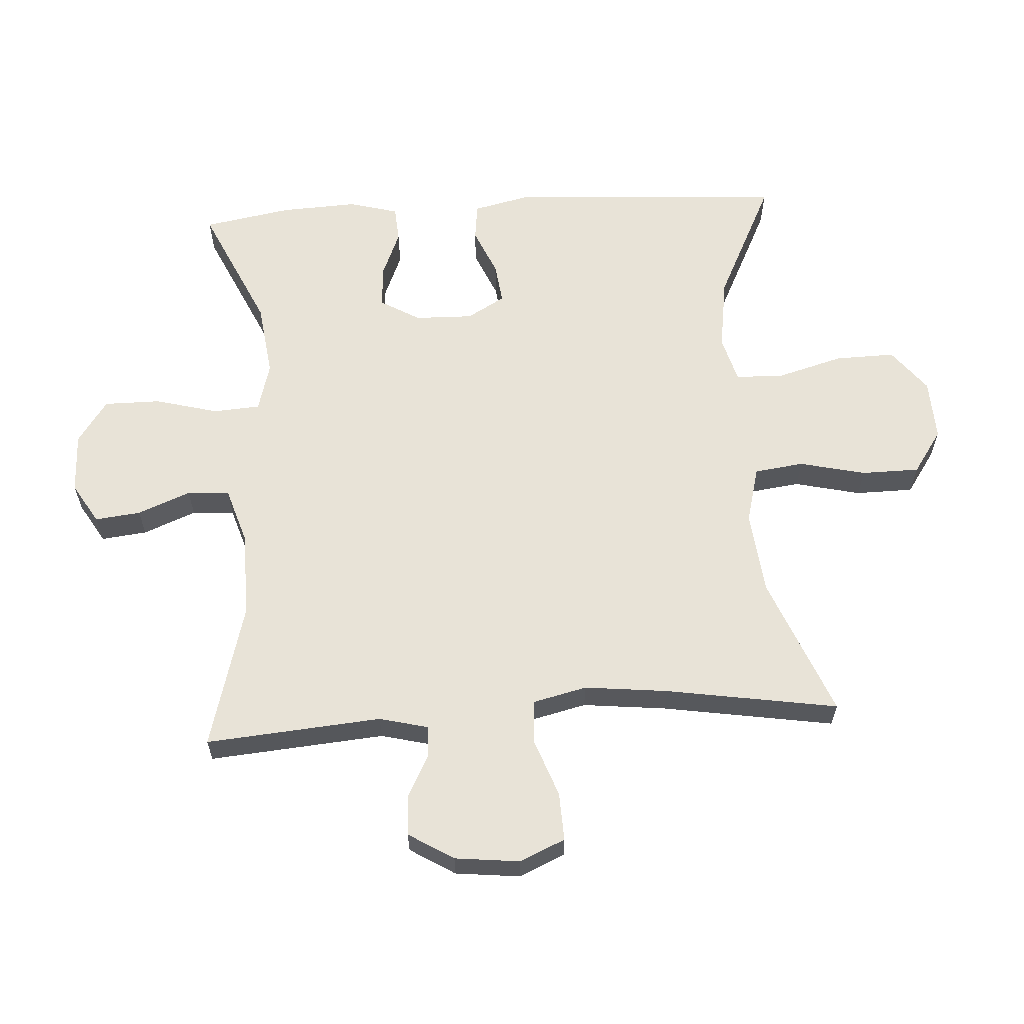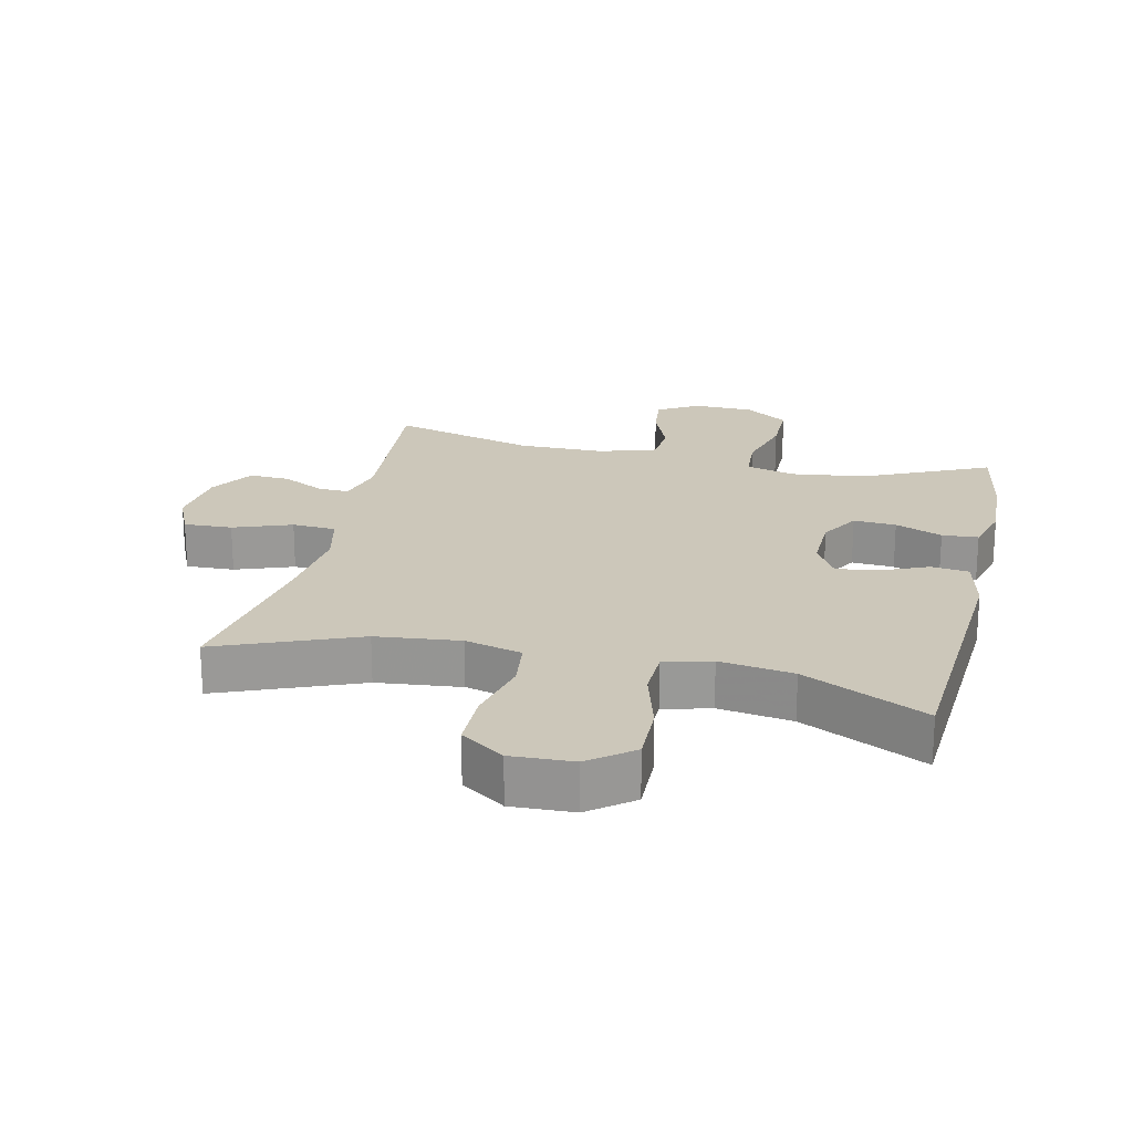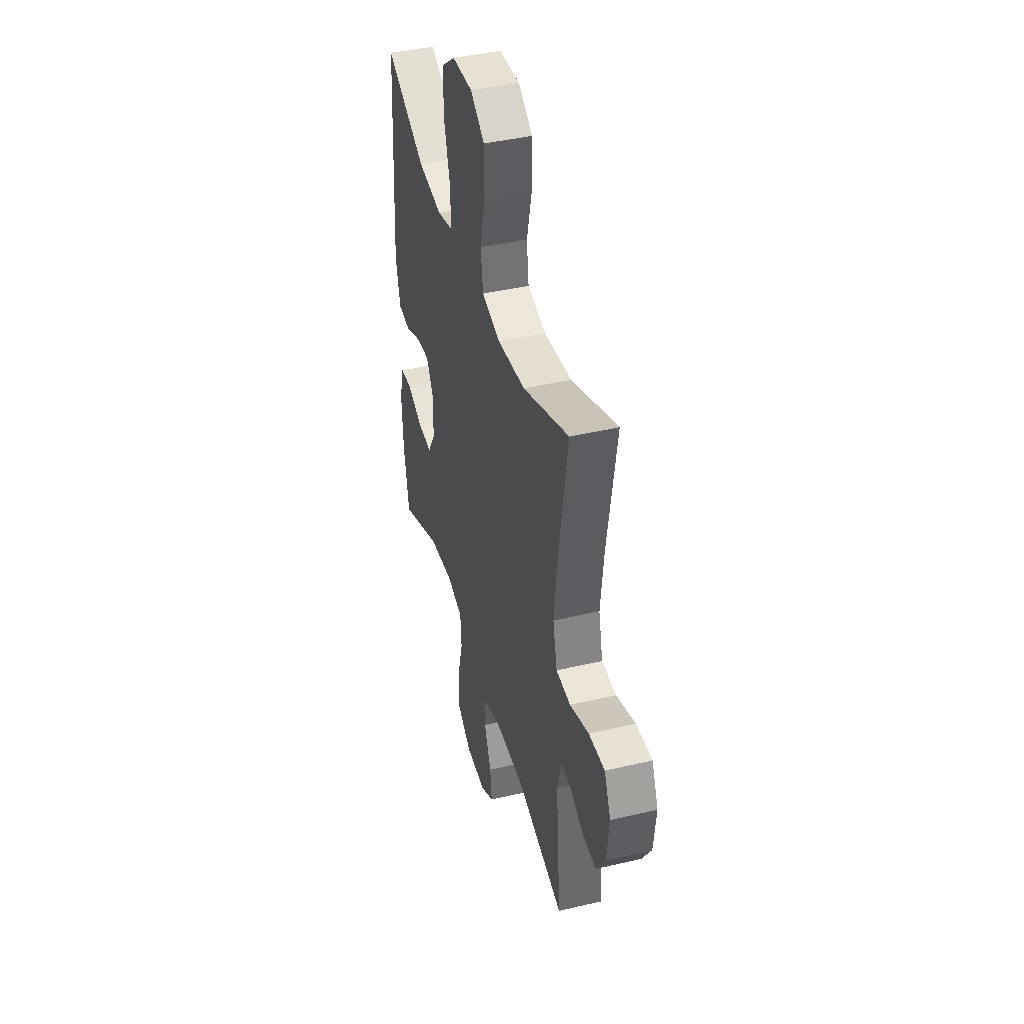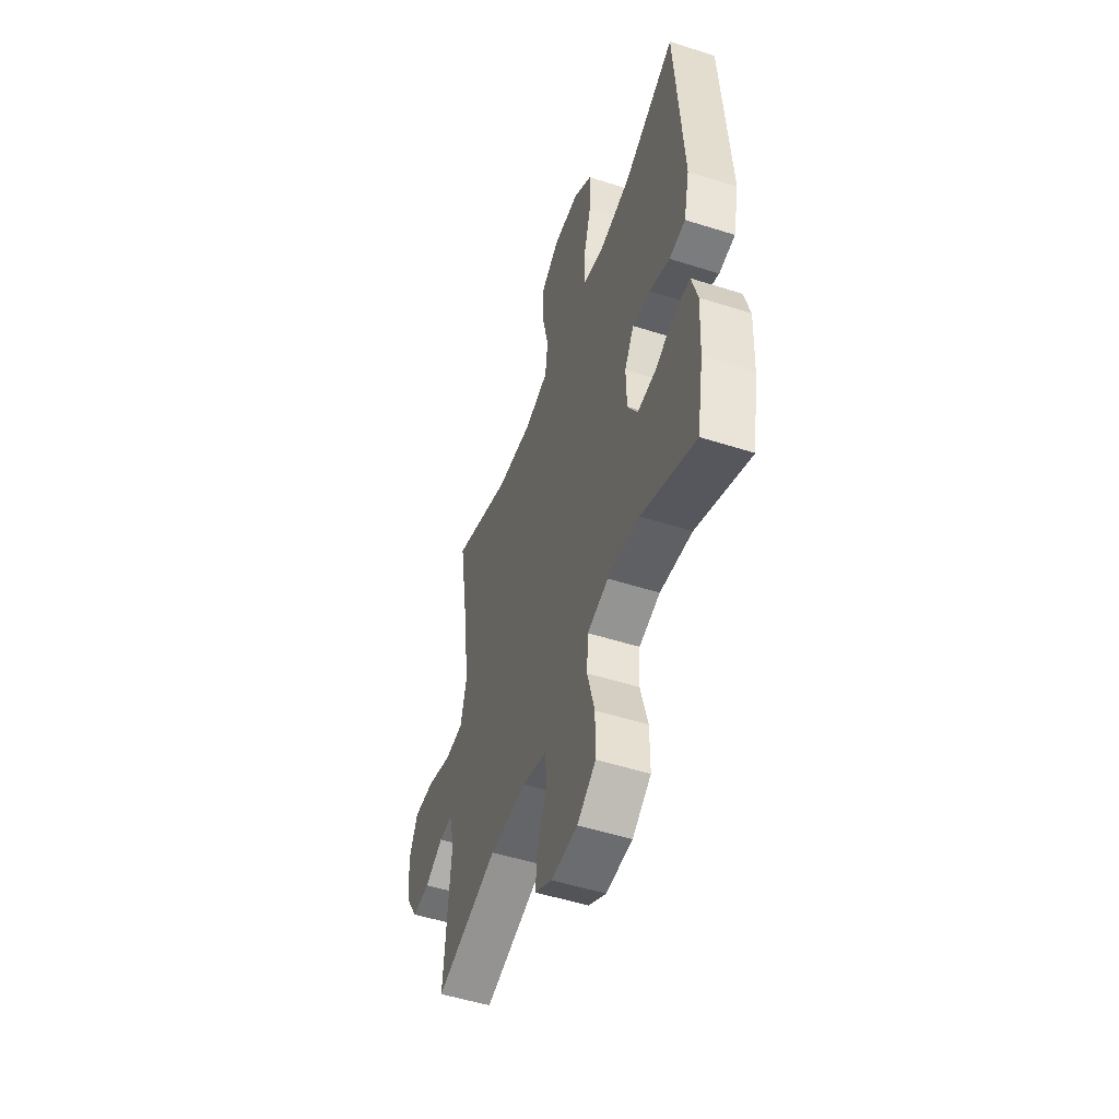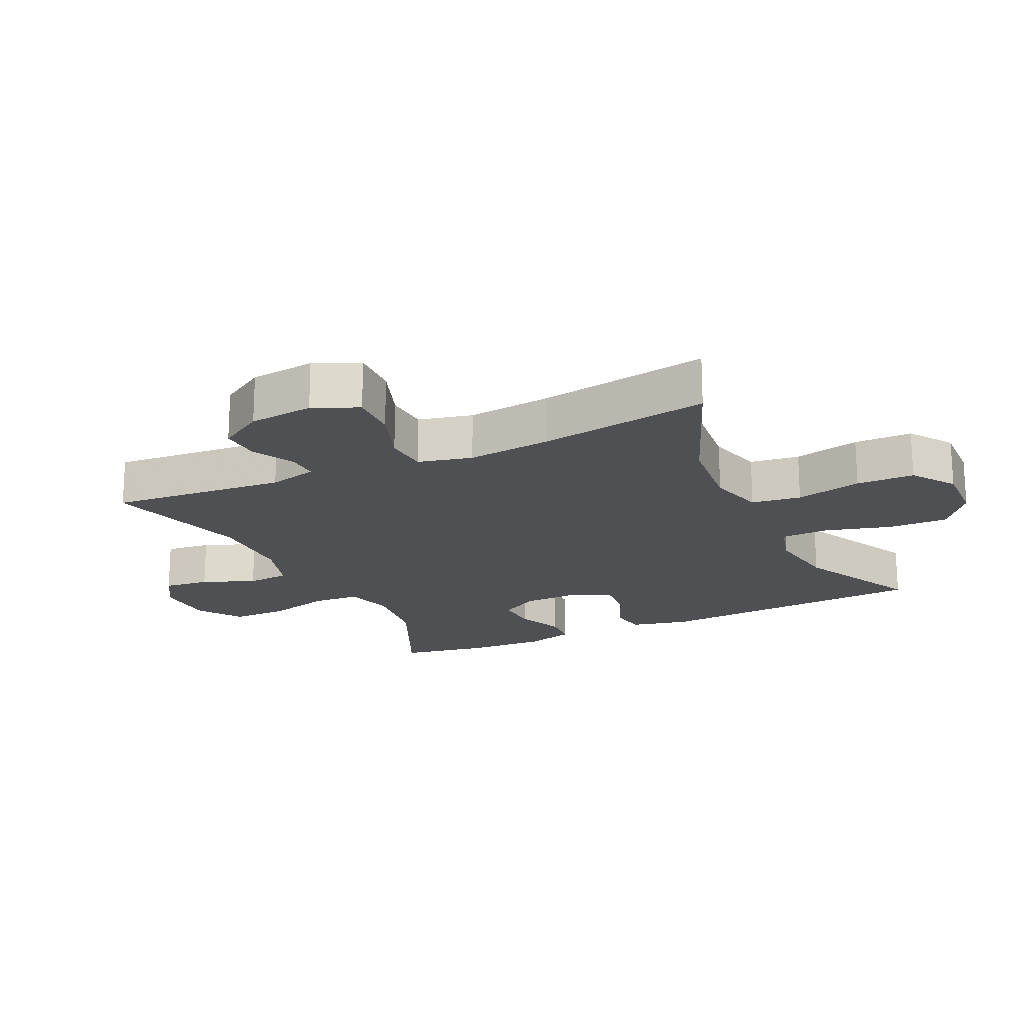
<metadata>
{"format":"obj","ext":"obj","renderer":"f3d","projection":"perspective","resolution":1024,"background":"white","views":[{"elev":61.6,"azim":-93.5,"up":"+Y"},{"elev":21.4,"azim":12.9,"up":"+Y"},{"elev":42.2,"azim":-105.8,"up":"+Z"},{"elev":-51.9,"azim":71.0,"up":"+Z"},{"elev":-19.2,"azim":-64.6,"up":"+Y"}]}
</metadata>
<code>
v 0.5 0.07 0.5
v 0.527 0.07 0.072
v 0.506 0.07 -0.019
v 0.448 0.07 -0.026
v 0.374 0.07 0.006
v 0.31 0.07 0.014
v 0.276 0.07 -0.045
v 0.278 0.07 -0.135
v 0.314 0.07 -0.197
v 0.38 0.07 -0.193
v 0.453 0.07 -0.163
v 0.509 0.07 -0.167
v 0.53 0.07 -0.244
v 0.524 0.07 -0.364
v 0.5 0.07 -0.5
v 0.306 0.07 -0.41
v 0.19 0.07 -0.395
v 0.114 0.07 -0.416
v 0.109 0.07 -0.489
v 0.135 0.07 -0.587
v 0.135 0.07 -0.675
v 0.068 0.07 -0.721
v -0.026 0.07 -0.724
v -0.089 0.07 -0.686
v -0.081 0.07 -0.615
v -0.048 0.07 -0.533
v -0.053 0.07 -0.467
v -0.141 0.07 -0.439
v -0.275 0.07 -0.438
v -0.5 0.07 -0.5
v -0.477 0.07 -0.227
v -0.496 0.07 -0.151
v -0.544 0.07 -0.153
v -0.61 0.07 -0.187
v -0.673 0.07 -0.19
v -0.716 0.07 -0.12
v -0.727 0.07 -0.019
v -0.696 0.07 0.051
v -0.621 0.07 0.048
v -0.531 0.07 0.015
v -0.463 0.07 0.019
v -0.443 0.07 0.103
v -0.457 0.07 0.233
v -0.5 0.07 0.5
v -0.283 0.07 0.412
v -0.153 0.07 0.398
v -0.065 0.07 0.421
v -0.055 0.07 0.498
v -0.079 0.07 0.601
v -0.078 0.07 0.691
v -0.011 0.07 0.737
v 0.085 0.07 0.733
v 0.152 0.07 0.681
v 0.15 0.07 0.588
v 0.121 0.07 0.485
v 0.123 0.07 0.41
v 0.196 0.07 0.39
v 0.31 0.07 0.407
v 0.5 0 0.5
v 0.527 0 0.072
v 0.506 0 -0.019
v 0.448 0 -0.026
v 0.374 0 0.006
v 0.31 0 0.014
v 0.276 0 -0.045
v 0.278 0 -0.135
v 0.314 0 -0.197
v 0.38 0 -0.193
v 0.453 0 -0.163
v 0.509 0 -0.167
v 0.53 0 -0.244
v 0.524 0 -0.364
v 0.5 0 -0.5
v 0.306 0 -0.41
v 0.19 0 -0.395
v 0.114 0 -0.416
v 0.109 0 -0.489
v 0.135 0 -0.587
v 0.135 0 -0.675
v 0.068 0 -0.721
v -0.026 0 -0.724
v -0.089 0 -0.686
v -0.081 0 -0.615
v -0.048 0 -0.533
v -0.053 0 -0.467
v -0.141 0 -0.439
v -0.275 0 -0.438
v -0.5 0 -0.5
v -0.477 0 -0.227
v -0.496 0 -0.151
v -0.544 0 -0.153
v -0.61 0 -0.187
v -0.673 0 -0.19
v -0.716 0 -0.12
v -0.727 0 -0.019
v -0.696 0 0.051
v -0.621 0 0.048
v -0.531 0 0.015
v -0.463 0 0.019
v -0.443 0 0.103
v -0.457 0 0.233
v -0.5 0 0.5
v -0.283 0 0.412
v -0.153 0 0.398
v -0.065 0 0.421
v -0.055 0 0.498
v -0.079 0 0.601
v -0.078 0 0.691
v -0.011 0 0.737
v 0.085 0 0.733
v 0.152 0 0.681
v 0.15 0 0.588
v 0.121 0 0.485
v 0.123 0 0.41
v 0.196 0 0.39
v 0.31 0 0.407
f 53 54 55
f 52 53 55
f 51 52 55
f 50 51 55
f 49 50 55
f 48 49 55
f 47 48 55 56
f 46 47 56 57
f 43 44 45
f 42 43 45 46
f 41 42 46 57
f 38 39 40
f 37 38 40
f 36 37 40
f 35 36 40
f 34 35 40
f 33 34 40
f 32 33 40 41
f 41 57 58
f 32 41 58
f 31 32 58
f 24 25 26
f 23 24 26
f 22 23 26
f 21 22 26
f 20 21 26
f 19 20 26
f 18 19 26 27
f 14 15 16
f 13 14 16
f 12 13 16
f 11 12 16
f 10 11 16
f 9 10 16 17
f 8 9 17 18
f 3 4 5
f 2 3 5
f 1 2 5
f 58 1 5
f 58 5 6
f 58 6 7
f 31 58 7
f 30 31 7
f 29 30 7
f 7 8 18
f 29 7 18
f 28 29 18
f 18 27 28
f 113 112 111
f 113 111 110
f 113 110 109
f 113 109 108
f 113 108 107
f 113 107 106
f 114 113 106 105
f 115 114 105 104
f 103 102 101
f 104 103 101 100
f 115 104 100 99
f 98 97 96
f 98 96 95
f 98 95 94
f 98 94 93
f 98 93 92
f 98 92 91
f 99 98 91 90
f 116 115 99
f 116 99 90
f 116 90 89
f 84 83 82
f 84 82 81
f 84 81 80
f 84 80 79
f 84 79 78
f 84 78 77
f 85 84 77 76
f 74 73 72
f 74 72 71
f 74 71 70
f 74 70 69
f 74 69 68
f 75 74 68 67
f 76 75 67 66
f 63 62 61
f 63 61 60
f 63 60 59
f 63 59 116
f 64 63 116
f 65 64 116
f 65 116 89
f 65 89 88
f 65 88 87
f 76 66 65
f 76 65 87
f 76 87 86
f 86 85 76
f 1 59 60 2
f 2 60 61 3
f 3 61 62 4
f 4 62 63 5
f 5 63 64 6
f 6 64 65 7
f 7 65 66 8
f 8 66 67 9
f 9 67 68 10
f 10 68 69 11
f 11 69 70 12
f 12 70 71 13
f 13 71 72 14
f 14 72 73 15
f 15 73 74 16
f 16 74 75 17
f 17 75 76 18
f 18 76 77 19
f 19 77 78 20
f 20 78 79 21
f 21 79 80 22
f 22 80 81 23
f 23 81 82 24
f 24 82 83 25
f 25 83 84 26
f 26 84 85 27
f 27 85 86 28
f 28 86 87 29
f 29 87 88 30
f 30 88 89 31
f 31 89 90 32
f 32 90 91 33
f 33 91 92 34
f 34 92 93 35
f 35 93 94 36
f 36 94 95 37
f 37 95 96 38
f 38 96 97 39
f 39 97 98 40
f 40 98 99 41
f 41 99 100 42
f 42 100 101 43
f 43 101 102 44
f 44 102 103 45
f 45 103 104 46
f 46 104 105 47
f 47 105 106 48
f 48 106 107 49
f 49 107 108 50
f 50 108 109 51
f 51 109 110 52
f 52 110 111 53
f 53 111 112 54
f 54 112 113 55
f 55 113 114 56
f 56 114 115 57
f 57 115 116 58
f 58 116 59 1

</code>
